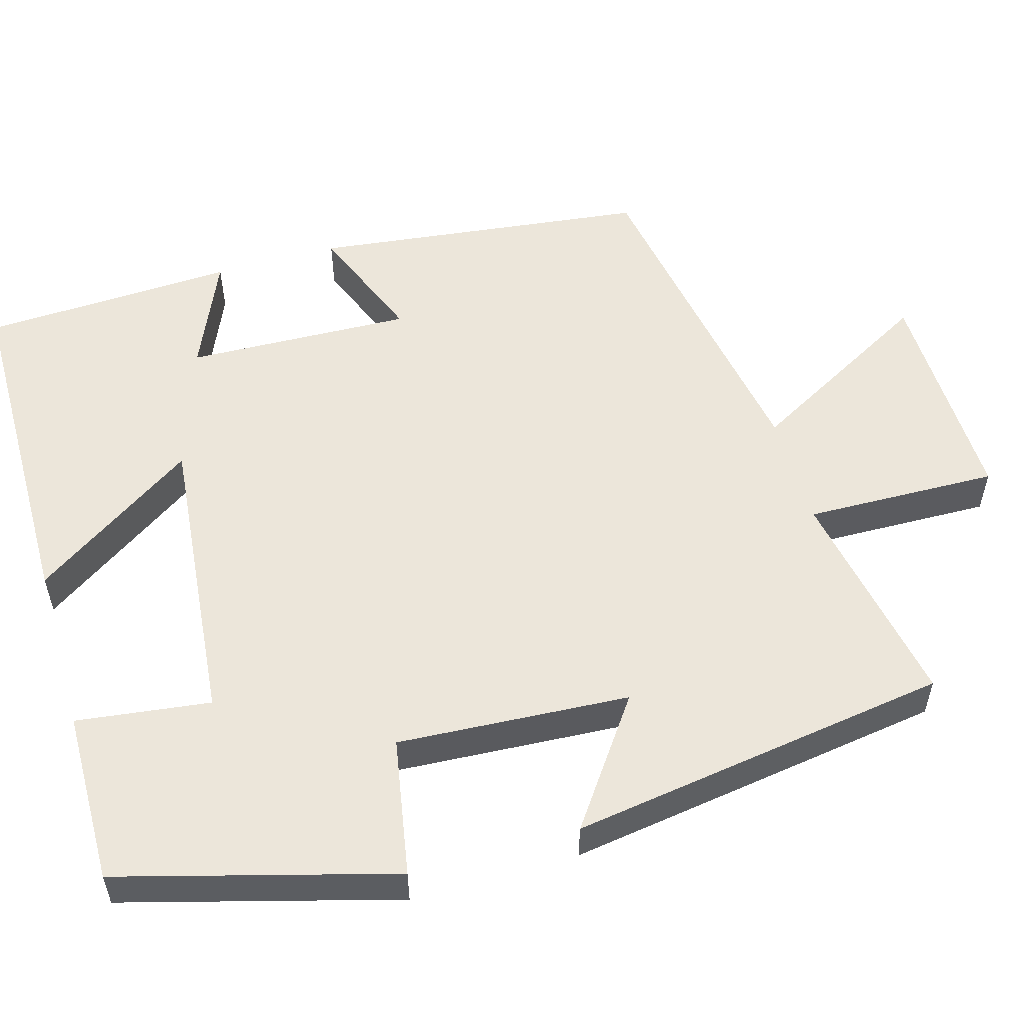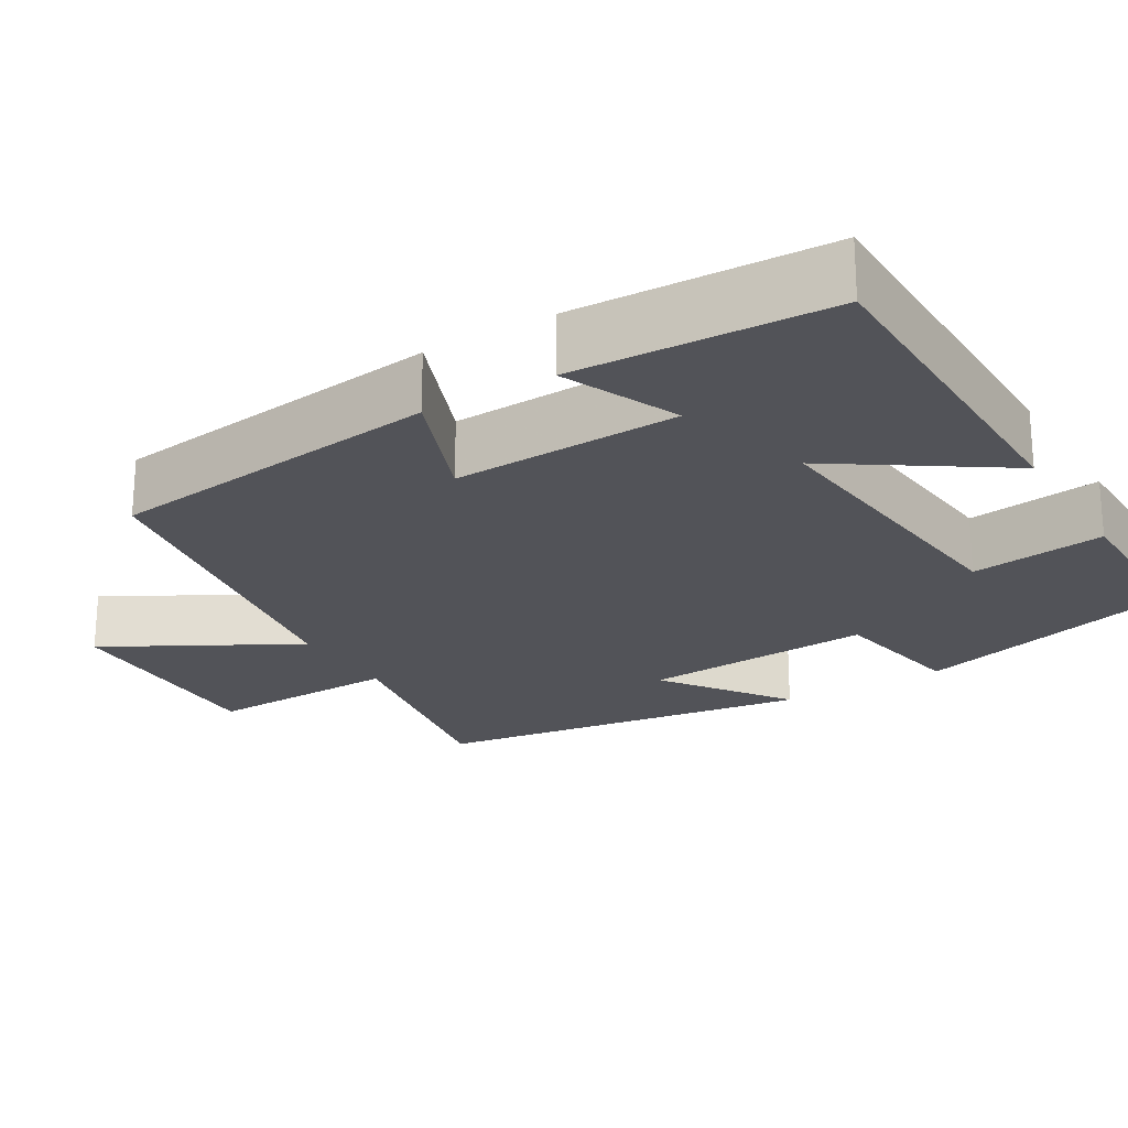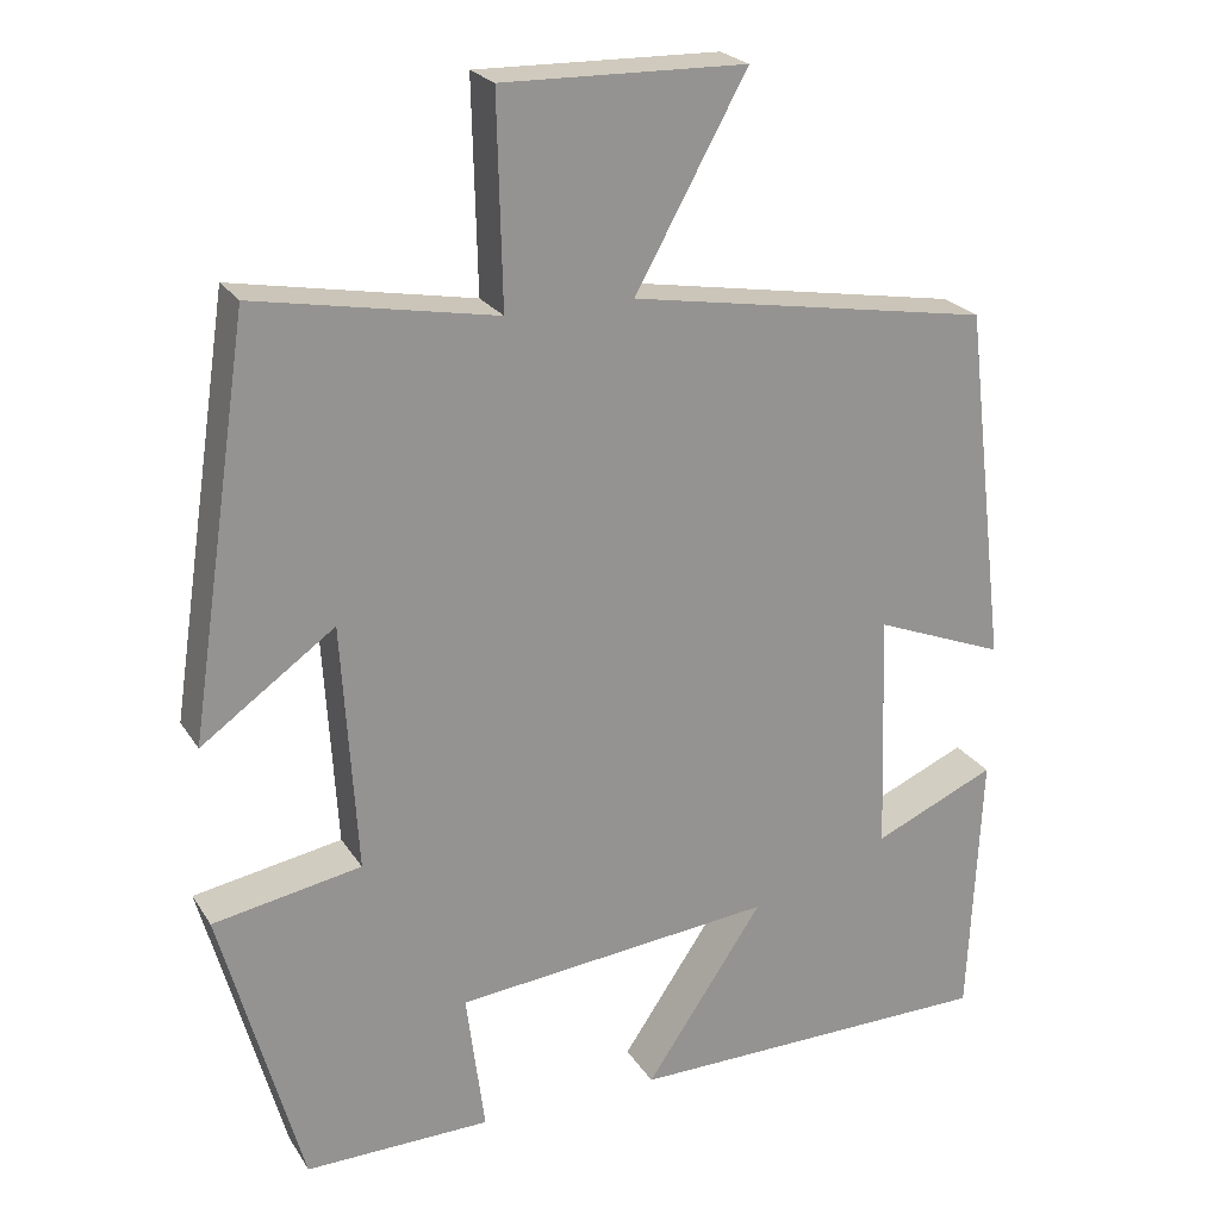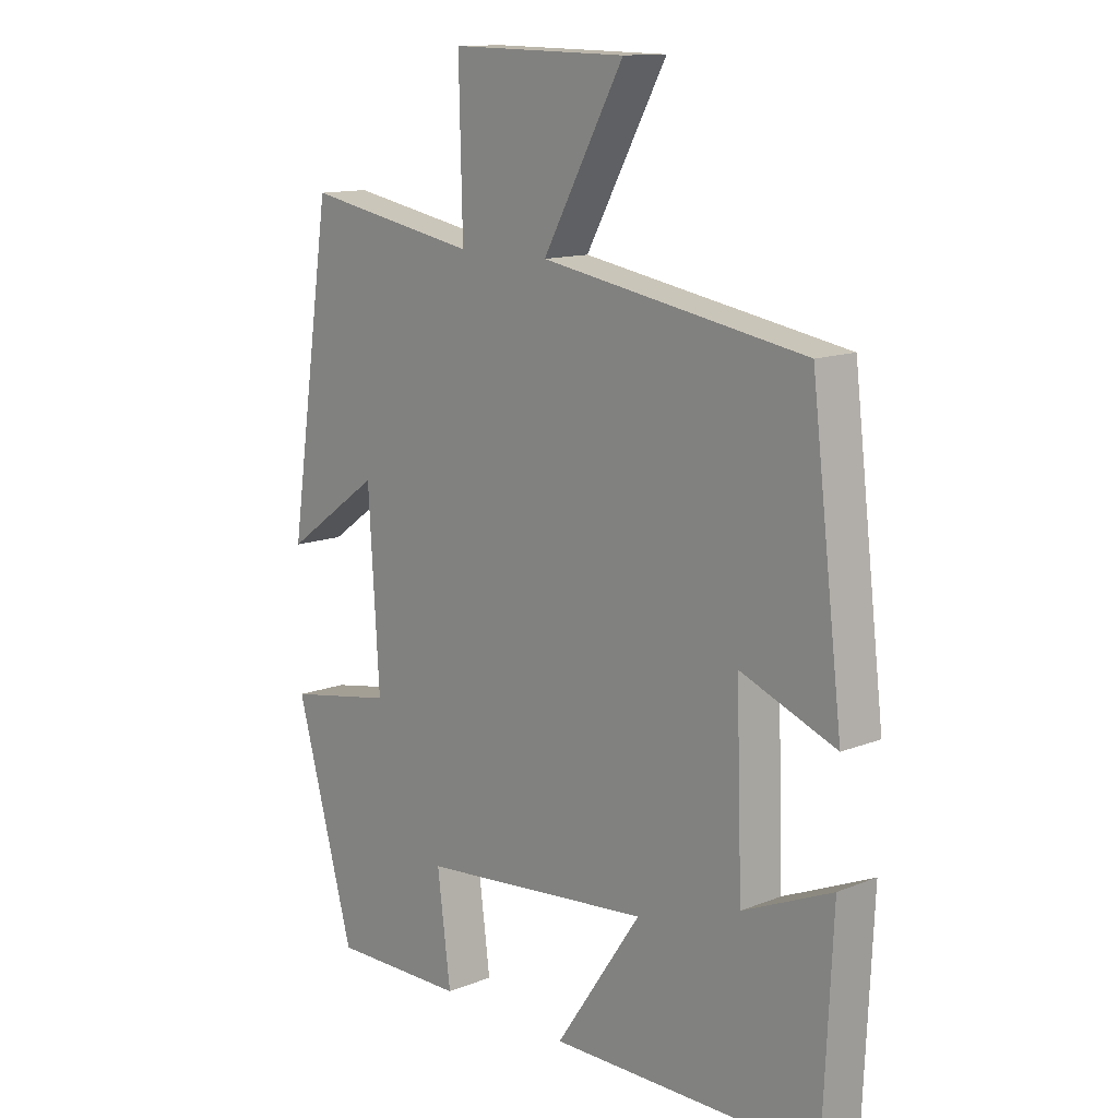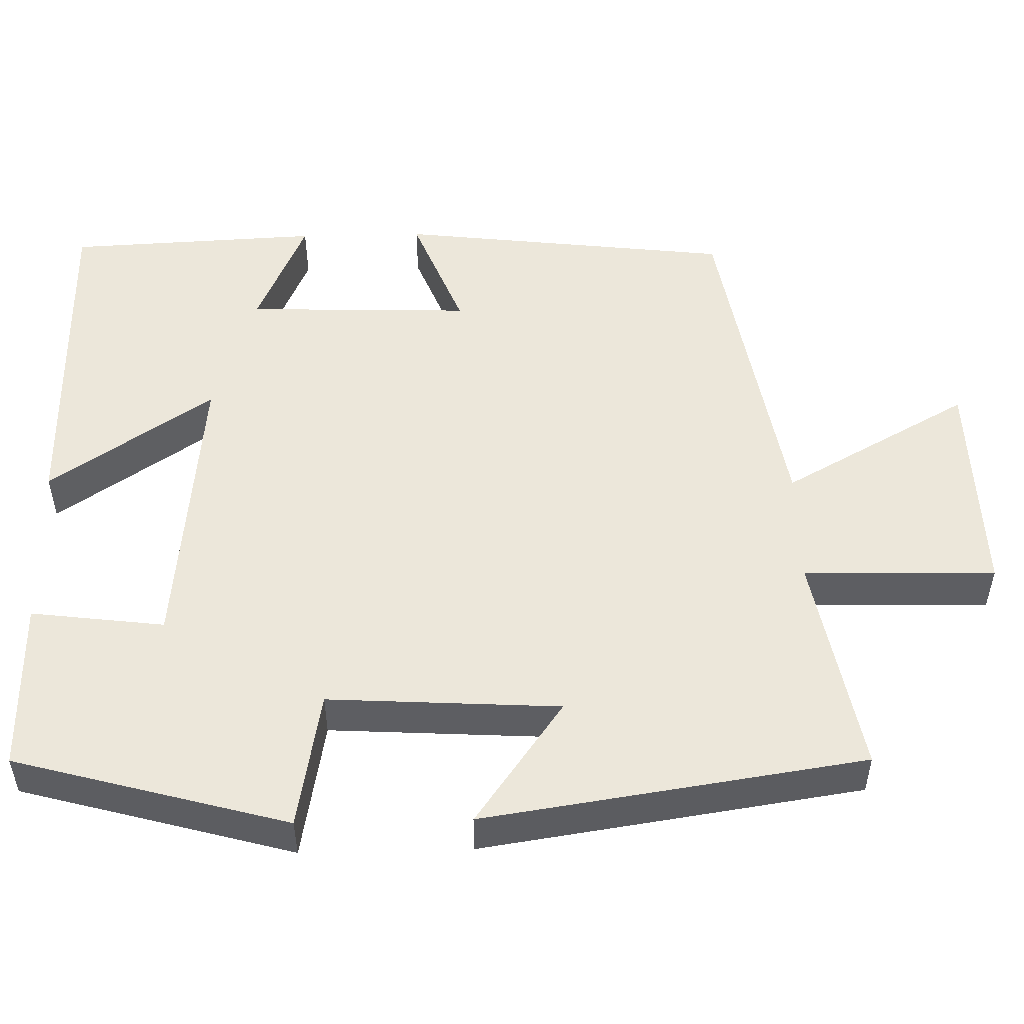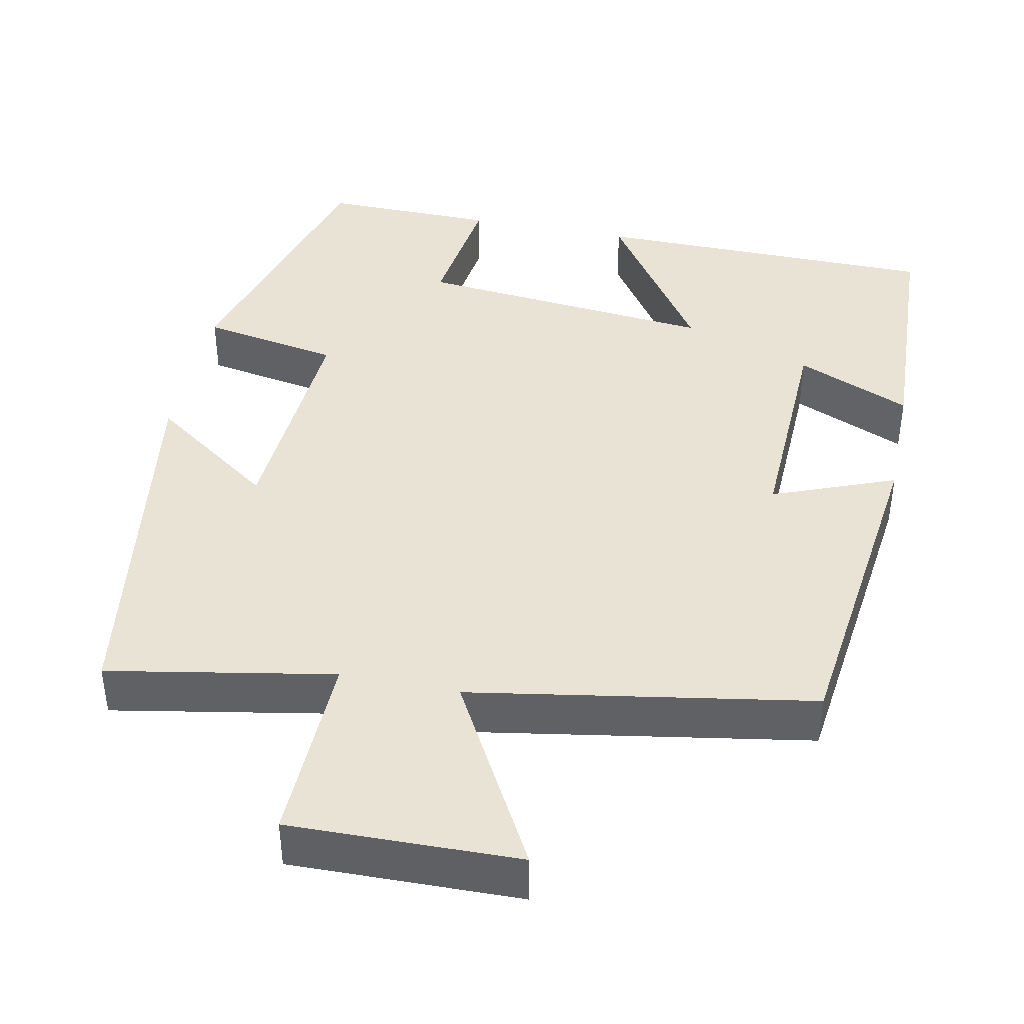
<metadata>
{"format":"obj","ext":"obj","renderer":"f3d","projection":"perspective","resolution":1024,"background":"white","views":[{"elev":54.5,"azim":-106.1,"up":"+Y"},{"elev":-22.6,"azim":121.1,"up":"+Y"},{"elev":23.3,"azim":-24.5,"up":"+Z"},{"elev":12.9,"azim":47.7,"up":"+Z"},{"elev":51.3,"azim":-91.4,"up":"+Y"},{"elev":41.3,"azim":11.6,"up":"+Y"}]}
</metadata>
<code>
v 0.485 0.07 -0.496
v 0.04 0.07 -0.5
v 0.182 0.07 -0.29
v -0.202 0.07 -0.328
v -0.18 0.07 -0.5
v -0.403 0.07 -0.503
v -0.5 0.07 -0.152
v -0.322 0.07 -0.12
v -0.34 0.07 0.178
v -0.5 0.07 0.064
v -0.427 0.07 0.553
v -0.139 0.07 0.5
v -0.145 0.07 0.748
v 0.147 0.07 0.742
v 0.013 0.07 0.5
v 0.448 0.07 0.426
v 0.5 0.07 -0.006
v 0.343 0.07 0.056
v 0.353 0.07 -0.234
v 0.5 0.07 -0.17
v 0.485 0 -0.496
v 0.04 0 -0.5
v 0.182 0 -0.29
v -0.202 0 -0.328
v -0.18 0 -0.5
v -0.403 0 -0.503
v -0.5 0 -0.152
v -0.322 0 -0.12
v -0.34 0 0.178
v -0.5 0 0.064
v -0.427 0 0.553
v -0.139 0 0.5
v -0.145 0 0.748
v 0.147 0 0.742
v 0.013 0 0.5
v 0.448 0 0.426
v 0.5 0 -0.006
v 0.343 0 0.056
v 0.353 0 -0.234
v 0.5 0 -0.17
f 19 20 1 2
f 15 16 17 18
f 15 18 19
f 12 13 14 15
f 12 15 19
f 9 10 11 12
f 8 9 12 19
f 4 5 6 7
f 3 4 7 8
f 19 2 3
f 3 8 19
f 22 21 40 39
f 38 37 36 35
f 39 38 35
f 35 34 33 32
f 39 35 32
f 32 31 30 29
f 39 32 29 28
f 27 26 25 24
f 28 27 24 23
f 23 22 39
f 39 28 23
f 1 21 22 2
f 2 22 23 3
f 3 23 24 4
f 4 24 25 5
f 5 25 26 6
f 6 26 27 7
f 7 27 28 8
f 8 28 29 9
f 9 29 30 10
f 10 30 31 11
f 11 31 32 12
f 12 32 33 13
f 13 33 34 14
f 14 34 35 15
f 15 35 36 16
f 16 36 37 17
f 17 37 38 18
f 18 38 39 19
f 19 39 40 20
f 20 40 21 1

</code>
